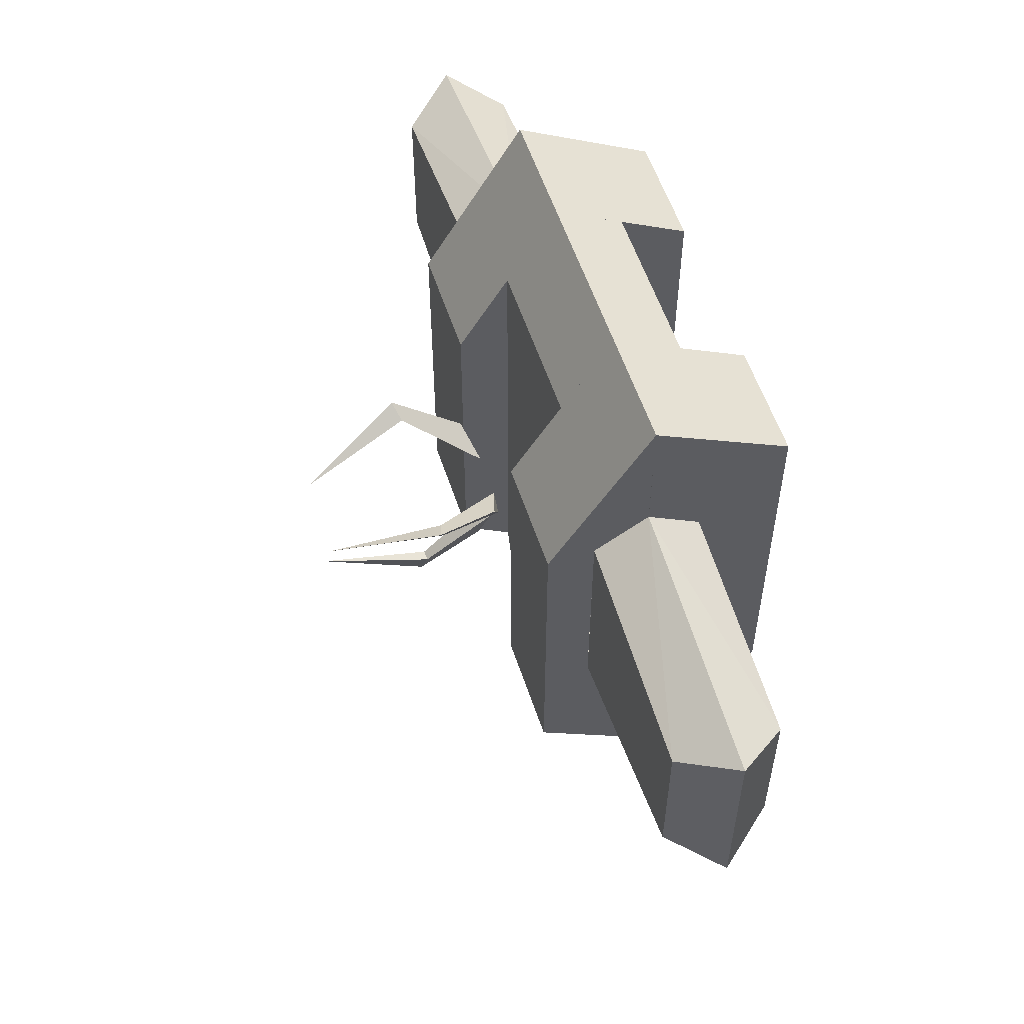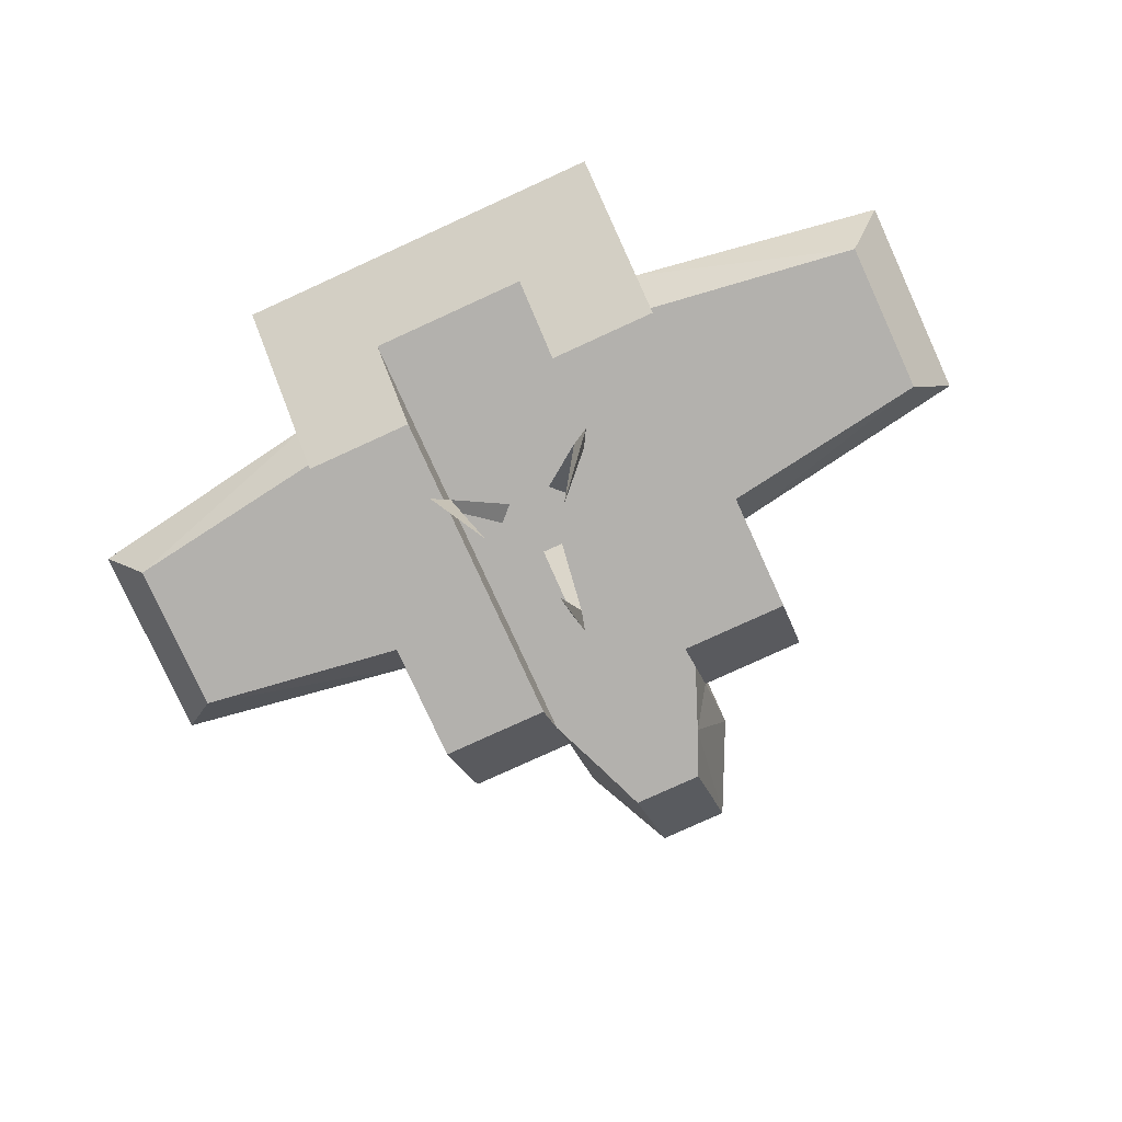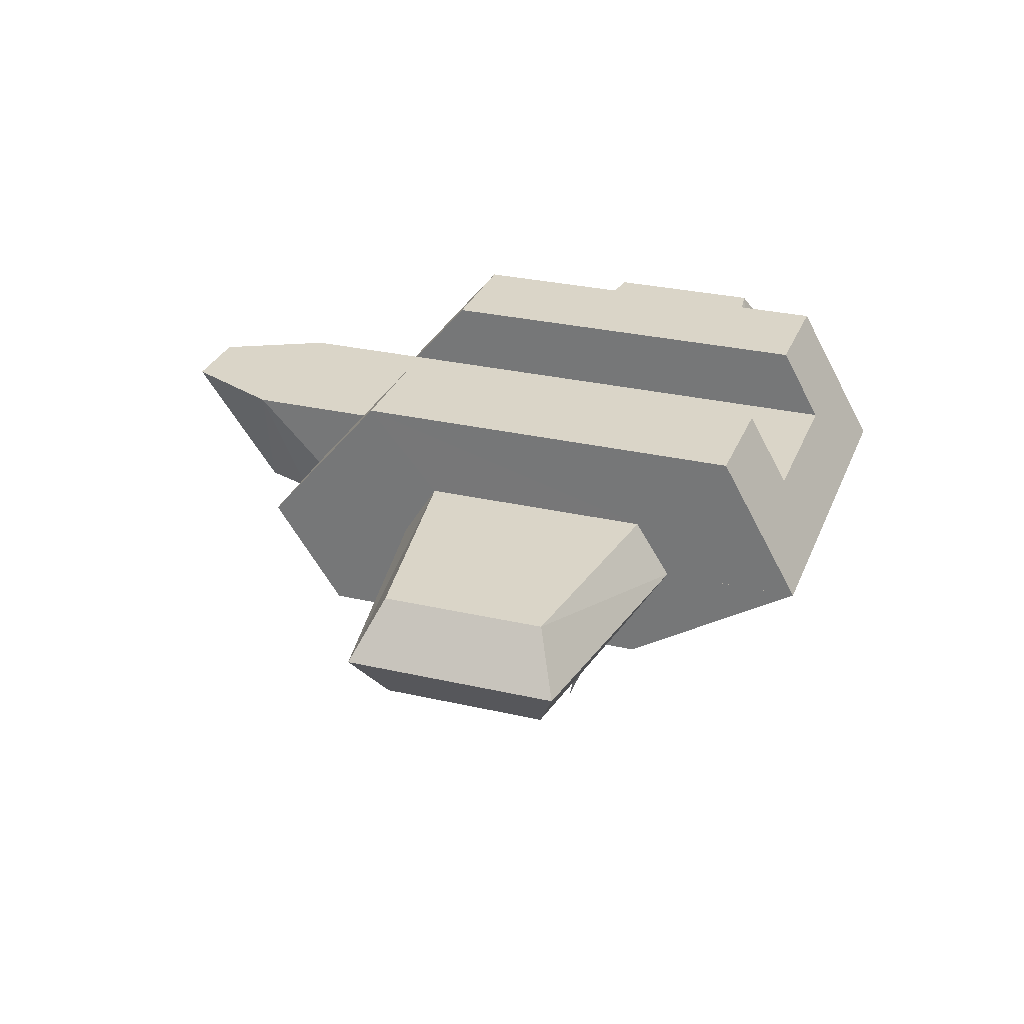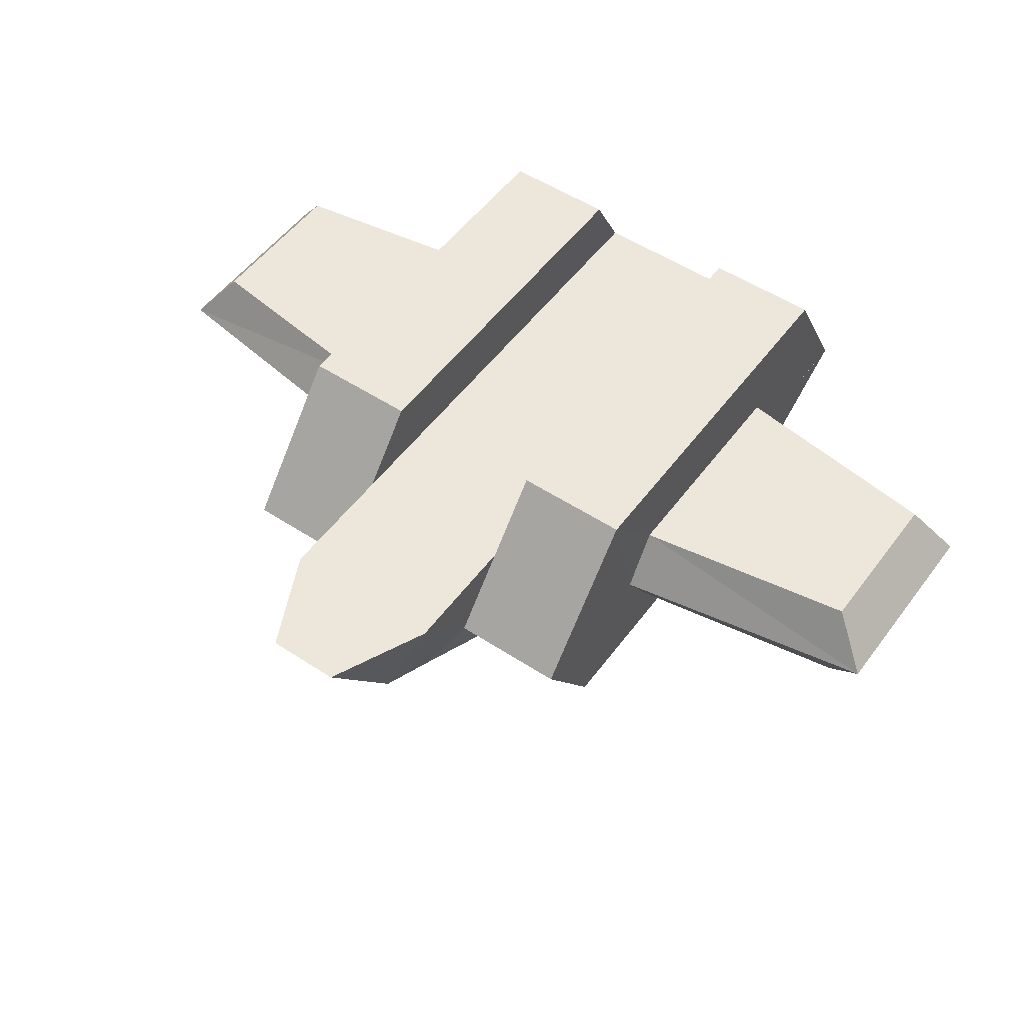
<metadata>
{"format":"obj","ext":"obj","renderer":"f3d","projection":"perspective","resolution":1024,"background":"white","views":[{"elev":56.3,"azim":71.9,"up":"+Z"},{"elev":-79.3,"azim":24.5,"up":"+Y"},{"elev":29.1,"azim":-71.1,"up":"+Y"},{"elev":52.0,"azim":-144.6,"up":"+Y"}]}
</metadata>
<code>
g atlas.png
v -0.05859 -1.056 -0.623
v -0.1094 -0.376 -0.04785
v -0.006836 -0.4775 -0.4316
v 0.04297 -1.056 -0.623
v 0.09375 -0.376 -0.04785
v -0.05859 -1.056 -0.623
v 0.09375 -0.376 -0.04785
v 0.04297 -1.056 -0.623
v -0.006836 -0.4775 -0.4316
v -0.006836 -1.106 -0.8154
v -0.006836 -0.4775 -0.4316
v 0.04297 -1.056 -0.623
v -0.006836 -2.116 -0.2158
v -0.05859 -1.056 -0.623
v -0.006836 -1.106 -0.8154
v -0.05859 -1.056 -0.623
v 0.09375 -0.376 -0.04785
v -0.1094 -0.376 -0.04785
v -0.006836 -2.116 -0.2158
v 0.04297 -1.056 -0.623
v -0.05859 -1.056 -0.623
v -0.006836 -0.4775 -0.4316
v -0.1094 -0.376 -0.04785
v 0.09375 -0.376 -0.04785
v -0.006836 -2.116 -0.2158
v -0.006836 -1.106 -0.8154
v 0.04297 -1.056 -0.623
v -0.006836 -1.106 -0.8154
v -0.05859 -1.056 -0.623
v -0.006836 -0.4775 -0.4316
v -0.6621 -1.056 0.9072
v -0.2188 -0.376 0.5361
v -0.5635 -0.4775 0.7354
v -0.7344 -1.056 0.835
v -0.3633 -0.376 0.3916
v -0.6621 -1.056 0.9072
v -0.834 -1.106 1.007
v -0.5635 -0.4775 0.7354
v -0.7344 -1.056 0.835
v -0.4102 -2.116 0.583
v -0.6621 -1.056 0.9072
v -0.834 -1.106 1.007
v -0.6621 -1.056 0.9072
v -0.3633 -0.376 0.3916
v -0.2188 -0.376 0.5361
v -0.4102 -2.116 0.583
v -0.7344 -1.056 0.835
v -0.6621 -1.056 0.9072
v -0.7344 -1.056 0.835
v -0.5635 -0.4775 0.7354
v -0.3633 -0.376 0.3916
v -0.4102 -2.116 0.583
v -0.834 -1.106 1.007
v -0.7344 -1.056 0.835
v -0.834 -1.106 1.007
v -0.6621 -1.056 0.9072
v -0.5635 -0.4775 0.7354
v -0.2188 -0.376 0.5361
v -0.3633 -0.376 0.3916
v -0.5635 -0.4775 0.7354
v 0.5576 -0.4775 0.7354
v 0.2139 -0.376 0.5361
v 0.6572 -1.056 0.9072
v 0.6572 -1.056 0.9072
v 0.3584 -0.376 0.3916
v 0.7295 -1.056 0.835
v 0.5576 -0.4775 0.7354
v 0.3584 -0.376 0.3916
v 0.2139 -0.376 0.5361
v 0.7295 -1.056 0.835
v 0.5576 -0.4775 0.7354
v 0.8291 -1.106 1.007
v 0.8291 -1.106 1.007
v 0.6572 -1.056 0.9072
v 0.4053 -2.116 0.583
v 0.2139 -0.376 0.5361
v 0.3584 -0.376 0.3916
v 0.6572 -1.056 0.9072
v 0.6572 -1.056 0.9072
v 0.7295 -1.056 0.835
v 0.4053 -2.116 0.583
v 0.3584 -0.376 0.3916
v 0.5576 -0.4775 0.7354
v 0.7295 -1.056 0.835
v 0.7295 -1.056 0.835
v 0.8291 -1.106 1.007
v 0.4053 -2.116 0.583
v 0.5576 -0.4775 0.7354
v 0.6572 -1.056 0.9072
v 0.8291 -1.106 1.007
v -1.89 0.582 3.299
v -1.89 -0.3809 1.691
v -0.8018 0.582 3.299
v -1.89 -0.3809 1.691
v -0.8018 -0.3809 1.691
v -0.8018 0.582 3.299
v -0.8018 1.893 -1.111
v -1.89 0.5811 -2.216
v -1.89 1.893 -1.111
v -1.89 0.5811 -2.216
v -0.8018 1.893 -1.111
v -0.8018 0.5811 -2.216
v -0.8018 -0.3809 -1.559
v -0.8018 -0.3809 1.691
v -1.89 -0.3809 1.691
v -0.8018 -0.3809 -1.559
v -1.89 -0.3809 1.691
v -1.89 -0.3809 -1.559
v -0.8018 0.5811 -2.216
v -0.8018 -0.3809 -1.559
v -1.89 -0.3809 -1.559
v -0.8018 0.5811 -2.216
v -1.89 -0.3809 -1.559
v -1.89 0.5811 -2.216
v -0.8018 0.582 3.299
v -0.8018 1.891 2.56
v -1.89 0.582 3.299
v -0.8018 1.891 2.56
v -1.89 1.891 2.56
v -1.89 0.582 3.299
v -1.89 1.891 2.56
v -0.8018 1.891 2.56
v -0.8018 1.893 -1.111
v -0.8018 1.893 -1.111
v -1.89 1.893 -1.111
v -1.89 1.891 2.56
v 1.871 -0.3809 1.691
v 1.871 -0.3809 -1.559
v 1.871 0.06738 1.703
v 0.7832 0.09961 -1.887
v 0.7832 -0.3809 1.691
v 0.7832 0.1006 2.495
v 1.871 0.5811 2.028
v 1.871 0.582 3.299
v 1.871 -0.3809 1.691
v 0.7832 0.09961 -1.887
v 0.7832 -0.3809 -1.559
v 0.7832 -0.3809 1.691
v 1.871 0.06738 1.703
v 1.871 0.5811 2.028
v 1.871 -0.3809 1.691
v 1.871 0.582 -0.7646
v 1.871 -0.3809 -1.559
v 1.871 0.5811 -2.216
v 1.871 0.06738 1.703
v 1.871 -0.3809 -1.559
v 1.871 0.06543 -0.4346
v 1.871 0.06543 -0.4346
v 1.871 -0.3809 -1.559
v 1.871 0.582 -0.7646
v 0.7832 0.582 3.299
v 1.871 -0.3809 1.691
v 1.871 0.582 3.299
v 0.7832 0.582 3.299
v 0.7832 -0.3809 1.691
v 1.871 -0.3809 1.691
v 1.871 1.893 -1.111
v 1.871 0.5811 -2.216
v 0.7832 1.893 -1.111
v 0.7832 0.5811 -2.216
v 0.7832 1.893 -1.111
v 1.871 0.5811 -2.216
v 1.871 -0.3809 1.691
v 0.7832 -0.3809 1.691
v 0.7832 -0.3809 -1.559
v 1.871 -0.3809 -1.559
v 1.871 -0.3809 1.691
v 0.7832 -0.3809 -1.559
v 1.871 -0.3809 -1.559
v 0.7832 -0.3809 -1.559
v 0.7832 0.5811 -2.216
v 1.871 0.5811 -2.216
v 1.871 -0.3809 -1.559
v 0.7832 0.5811 -2.216
v 1.871 0.582 3.299
v 0.7832 1.891 2.56
v 0.7832 0.582 3.299
v 1.871 0.582 3.299
v 1.871 1.891 2.56
v 0.7832 1.891 2.56
v 1.871 0.5811 -0.7627
v 1.871 0.5811 -2.216
v 1.871 1.893 -1.111
v 0.7832 1.237 -1.663
v 0.7832 1.236 2.929
v 0.7832 1.891 2.56
v 1.871 1.891 2.56
v 1.871 0.582 2.021
v 1.871 1.091 1.701
v 0.7832 1.891 2.56
v 0.7832 1.893 -1.111
v 0.7832 1.237 -1.663
v 1.871 1.891 2.56
v 1.871 0.582 3.299
v 1.871 0.582 2.021
v 1.871 1.092 -0.4395
v 1.871 0.5811 -0.7627
v 1.871 1.893 -1.111
v 1.871 1.091 1.701
v 1.871 1.893 -1.111
v 1.871 1.891 2.56
v 1.871 1.091 1.701
v 1.871 1.092 -0.4395
v 1.871 1.893 -1.111
v 0.7832 1.893 -1.111
v 0.7832 1.891 2.56
v 1.871 1.891 2.56
v 1.871 1.891 2.56
v 1.871 1.893 -1.111
v 0.7832 1.893 -1.111
v 0.332 0.09961 -2.979
v 0.5283 0.09961 -2.518
v 0.7832 0.09961 -1.887
v 0.7832 0.09961 -1.887
v -0.8018 0.09961 -1.887
v -0.5469 0.09961 -2.518
v -0.8018 0.09961 -1.887
v 0.7832 0.09961 -1.887
v 0.7832 0.1006 2.495
v -0.8018 0.09961 -1.887
v 0.7832 0.1006 2.495
v -0.8018 0.1006 2.495
v -0.5469 0.09961 -2.518
v -0.3672 0.09961 -2.979
v 0.7832 0.09961 -1.887
v -0.3672 0.09961 -2.979
v 0.332 0.09961 -2.979
v 0.7832 0.09961 -1.887
v -0.8018 1.236 2.929
v 0.7832 1.236 2.929
v 0.7832 1.237 -1.663
v -0.8018 1.236 2.929
v 0.7832 1.237 -1.663
v -0.8018 1.237 -1.663
v 0.7832 1.237 -1.663
v 0.7832 1.237 -2.855
v 0.332 1.237 -3.802
v -0.3672 1.237 -3.802
v -0.8018 1.237 -2.855
v -0.8018 1.237 -1.663
v 0.332 1.237 -3.802
v -0.3672 1.237 -3.802
v -0.8018 1.237 -1.663
v 0.332 1.237 -3.802
v -0.8018 1.237 -1.663
v 0.7832 1.237 -1.663
v 0.7832 0.582 3.299
v 0.7832 1.236 2.929
v -0.8018 1.236 2.929
v 0.7832 0.582 3.299
v -0.8018 1.236 2.929
v -0.8018 0.582 3.299
v -0.8018 0.582 3.299
v -0.8018 0.1006 2.495
v 0.7832 0.1006 2.495
v -0.8018 0.582 3.299
v 0.7832 0.1006 2.495
v 0.7832 0.582 3.299
v -0.8018 1.237 -1.663
v -0.8018 1.237 -2.855
v -0.8018 0.5811 -2.216
v -0.8018 0.5811 -2.216
v -0.8018 1.237 -2.855
v -0.5469 0.09961 -2.518
v -0.8018 0.5811 -2.216
v -0.5469 0.09961 -2.518
v -0.8018 0.09961 -1.887
v 0.332 1.237 -3.802
v 0.7832 1.237 -2.855
v 0.5283 0.09961 -2.518
v -0.8018 1.237 -2.855
v -0.3672 0.09961 -2.979
v -0.5469 0.09961 -2.518
v 0.7832 1.237 -2.855
v 0.7832 1.237 -1.663
v 0.7832 0.5811 -2.216
v 0.7832 1.237 -2.855
v 0.7832 0.5811 -2.216
v 0.5283 0.09961 -2.518
v 0.5283 0.09961 -2.518
v 0.7832 0.5811 -2.216
v 0.7832 0.09961 -1.887
v -0.3672 0.09961 -2.979
v -0.8018 1.237 -2.855
v -0.3672 1.237 -3.802
v 0.332 1.237 -3.802
v 0.5283 0.09961 -2.518
v 0.332 0.09961 -2.979
v -0.3672 1.237 -3.802
v 0.332 0.09961 -2.979
v -0.3672 0.09961 -2.979
v 0.332 0.09961 -2.979
v -0.3672 1.237 -3.802
v 0.332 1.237 -3.802
v -1.892 0.06738 -0.4385
v -4 0.06738 -0.1299
v -1.89 0.5811 -0.7637
v -1.892 1.092 -0.4395
v -4.391 0.5801 -0.3604
v -4 1.093 -0.1299
v -4 0.06738 1.395
v -1.892 0.06738 1.703
v -1.89 0.5811 2.028
v -1.892 1.093 1.703
v -4 1.093 1.395
v -1.89 0.5811 2.028
v -4.391 0.5801 -0.3604
v -1.892 1.092 -0.4395
v -1.89 0.5811 -0.7637
v -1.89 0.5811 2.028
v -4.391 0.5801 1.626
v -4 0.06738 1.395
v -1.89 0.5811 -0.7637
v -4 0.06738 -0.1299
v -4.391 0.5801 -0.3604
v -1.89 0.5811 2.028
v -4 1.093 1.395
v -4.391 0.5801 1.626
v -1.892 1.092 -0.4395
v -4 1.093 -0.1299
v -4 1.093 1.395
v -1.892 1.092 -0.4395
v -4 1.093 1.395
v -1.892 1.093 1.703
v -1.892 0.06738 -0.4385
v -1.892 0.06738 1.703
v -4 0.06738 1.395
v -1.892 0.06738 -0.4385
v -4 0.06738 1.395
v -4 0.06738 -0.1299
v -4.391 0.5801 -0.3604
v -4 0.06738 -0.1299
v -4 0.06738 1.395
v -4 1.093 -0.1299
v -4.391 0.5801 1.626
v -4 1.093 1.395
v -4.391 0.5801 -0.3604
v -4 0.06738 1.395
v -4.391 0.5801 1.626
v -4.391 0.5801 1.626
v -4 1.093 -0.1299
v -4.391 0.5801 -0.3604
v 1.871 0.5811 -0.7627
v 3.979 0.06738 -0.1299
v 1.87 0.06738 -0.4385
v 3.979 1.093 -0.1299
v 4.37 0.5801 -0.3604
v 1.871 1.092 -0.4395
v 1.871 0.5811 2.028
v 1.871 0.06738 1.703
v 3.979 0.06738 1.395
v 1.871 0.5811 2.028
v 3.979 1.093 1.395
v 1.87 1.093 1.703
v 1.871 0.5811 -0.7627
v 1.871 1.092 -0.4395
v 4.37 0.5801 -0.3604
v 3.979 0.06738 1.395
v 4.37 0.5801 1.626
v 1.871 0.5811 2.028
v 4.37 0.5801 -0.3604
v 3.979 0.06738 -0.1299
v 1.871 0.5811 -0.7627
v 4.37 0.5801 1.626
v 3.979 1.093 1.395
v 1.871 0.5811 2.028
v 3.979 1.093 1.395
v 3.979 1.093 -0.1299
v 1.871 1.092 -0.4395
v 1.87 1.093 1.703
v 3.979 1.093 1.395
v 1.871 1.092 -0.4395
v 3.979 0.06738 1.395
v 1.871 0.06738 1.703
v 1.87 0.06738 -0.4385
v 3.979 0.06738 -0.1299
v 3.979 0.06738 1.395
v 1.87 0.06738 -0.4385
v 3.979 0.06738 1.395
v 3.979 0.06738 -0.1299
v 4.37 0.5801 -0.3604
v 3.979 1.093 1.395
v 4.37 0.5801 1.626
v 3.979 1.093 -0.1299
v 4.37 0.5801 1.626
v 3.979 0.06738 1.395
v 4.37 0.5801 -0.3604
v 4.37 0.5801 -0.3604
v 3.979 1.093 -0.1299
v 4.37 0.5801 1.626
v -1.89 1.893 -1.111
v -1.89 0.5811 -2.216
v -1.89 0.5811 -0.7637
v -0.8018 1.891 2.56
v -0.8018 1.236 2.929
v -0.8018 1.237 -1.663
v -1.89 1.091 1.701
v -1.89 0.582 2.021
v -1.89 1.891 2.56
v -0.8018 1.237 -1.663
v -0.8018 1.893 -1.111
v -0.8018 1.891 2.56
v -1.89 0.582 2.021
v -1.89 0.582 3.299
v -1.89 1.891 2.56
v -1.89 1.893 -1.111
v -1.89 0.5811 -0.7637
v -1.892 1.092 -0.4395
v -1.89 1.891 2.56
v -1.89 1.893 -1.111
v -1.89 1.091 1.701
v -1.89 1.893 -1.111
v -1.892 1.092 -0.4395
v -1.89 1.091 1.701
v -1.89 0.06738 1.703
v -1.89 -0.3809 -1.559
v -1.89 -0.3809 1.691
v -0.8018 0.1006 2.495
v -0.8018 -0.3809 1.691
v -0.8018 0.09961 -1.887
v -1.89 -0.3809 1.691
v -1.89 0.582 3.299
v -1.89 0.5811 2.028
v -0.8018 -0.3809 1.691
v -0.8018 -0.3809 -1.559
v -0.8018 0.09961 -1.887
v -1.89 -0.3809 1.691
v -1.89 0.5811 2.028
v -1.89 0.06738 1.703
v -1.89 0.5811 -2.216
v -1.89 -0.3809 -1.559
v -1.89 0.5811 -0.7637
v -1.89 0.06543 -0.4346
v -1.89 -0.3809 -1.559
v -1.89 0.06738 1.703
v -1.89 0.5811 -0.7637
v -1.89 -0.3809 -1.559
v -1.89 0.06543 -0.4346
f 1 2 3
f 4 5 6
f 7 8 9
f 10 11 12
f 13 14 15
f 16 17 18
f 19 20 21
f 22 23 24
f 25 26 27
f 28 29 30
f 31 32 33
f 34 35 36
f 37 38 39
f 40 41 42
f 43 44 45
f 46 47 48
f 49 50 51
f 52 53 54
f 55 56 57
f 58 59 60
f 61 62 63
f 64 65 66
f 67 68 69
f 70 71 72
f 73 74 75
f 76 77 78
f 79 80 81
f 82 83 84
f 85 86 87
f 88 89 90
f 91 92 93
f 94 95 96
f 97 98 99
f 100 101 102
f 103 104 105
f 106 107 108
f 109 110 111
f 112 113 114
f 115 116 117
f 118 119 120
f 121 122 123
f 124 125 126
f 127 128 129
f 130 131 132
f 133 134 135
f 136 137 138
f 139 140 141
f 142 143 144
f 145 146 147
f 148 149 150
f 151 152 153
f 154 155 156
f 157 158 159
f 160 161 162
f 163 164 165
f 166 167 168
f 169 170 171
f 172 173 174
f 175 176 177
f 178 179 180
f 181 182 183
f 184 185 186
f 187 188 189
f 190 191 192
f 193 194 195
f 196 197 198
f 199 200 201
f 202 203 204
f 205 206 207
f 208 209 210
f 211 212 213
f 214 215 216
f 217 218 219
f 220 221 222
f 223 224 225
f 226 227 228
f 229 230 231
f 232 233 234
f 235 236 237
f 238 239 240
f 241 242 243
f 244 245 246
f 247 248 249
f 250 251 252
f 253 254 255
f 256 257 258
f 259 260 261
f 262 263 264
f 265 266 267
f 268 269 270
f 271 272 273
f 274 275 276
f 277 278 279
f 280 281 282
f 283 284 285
f 286 287 288
f 289 290 291
f 292 293 294
f 295 296 297
f 298 299 300
f 301 302 303
f 304 305 306
f 307 308 309
f 310 311 312
f 313 314 315
f 316 317 318
f 319 320 321
f 322 323 324
f 325 326 327
f 328 329 330
f 331 332 333
f 334 335 336
f 337 338 339
f 340 341 342
f 343 344 345
f 346 347 348
f 349 350 351
f 352 353 354
f 355 356 357
f 358 359 360
f 361 362 363
f 364 365 366
f 367 368 369
f 370 371 372
f 373 374 375
f 376 377 378
f 379 380 381
f 382 383 384
f 385 386 387
f 388 389 390
f 391 392 393
f 394 395 396
f 397 398 399
f 400 401 402
f 403 404 405
f 406 407 408
f 409 410 411
f 412 413 414
f 415 416 417
f 418 419 420
f 421 422 423
f 424 425 426
f 427 428 429
f 430 431 432
f 433 434 435
f 436 437 438

</code>
